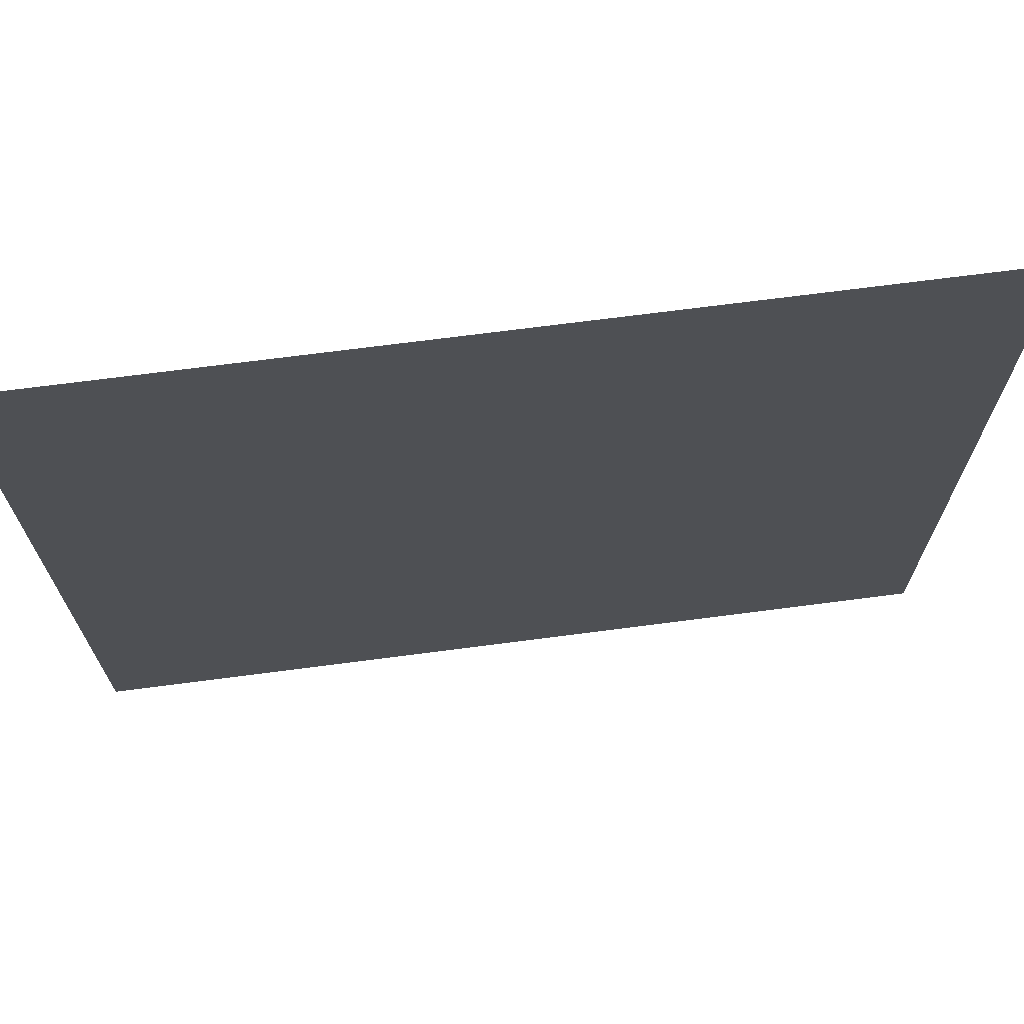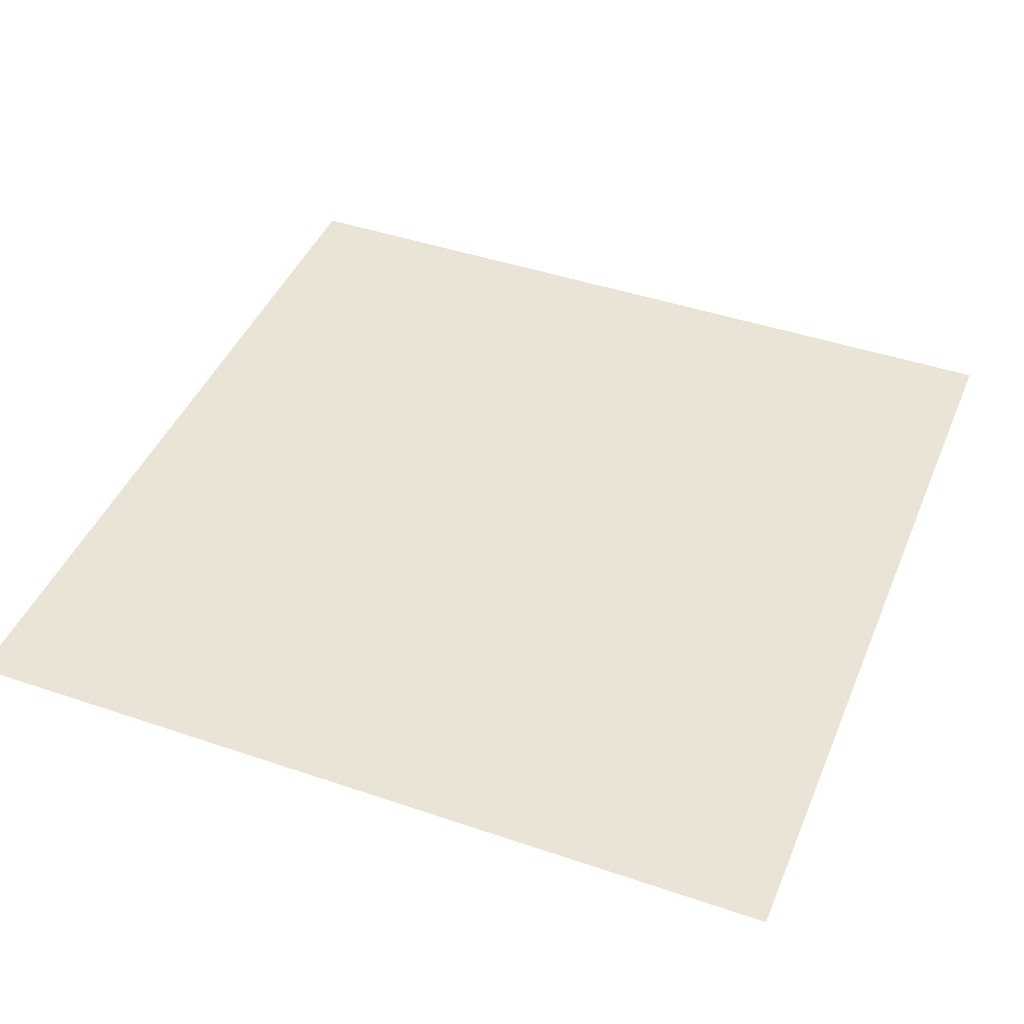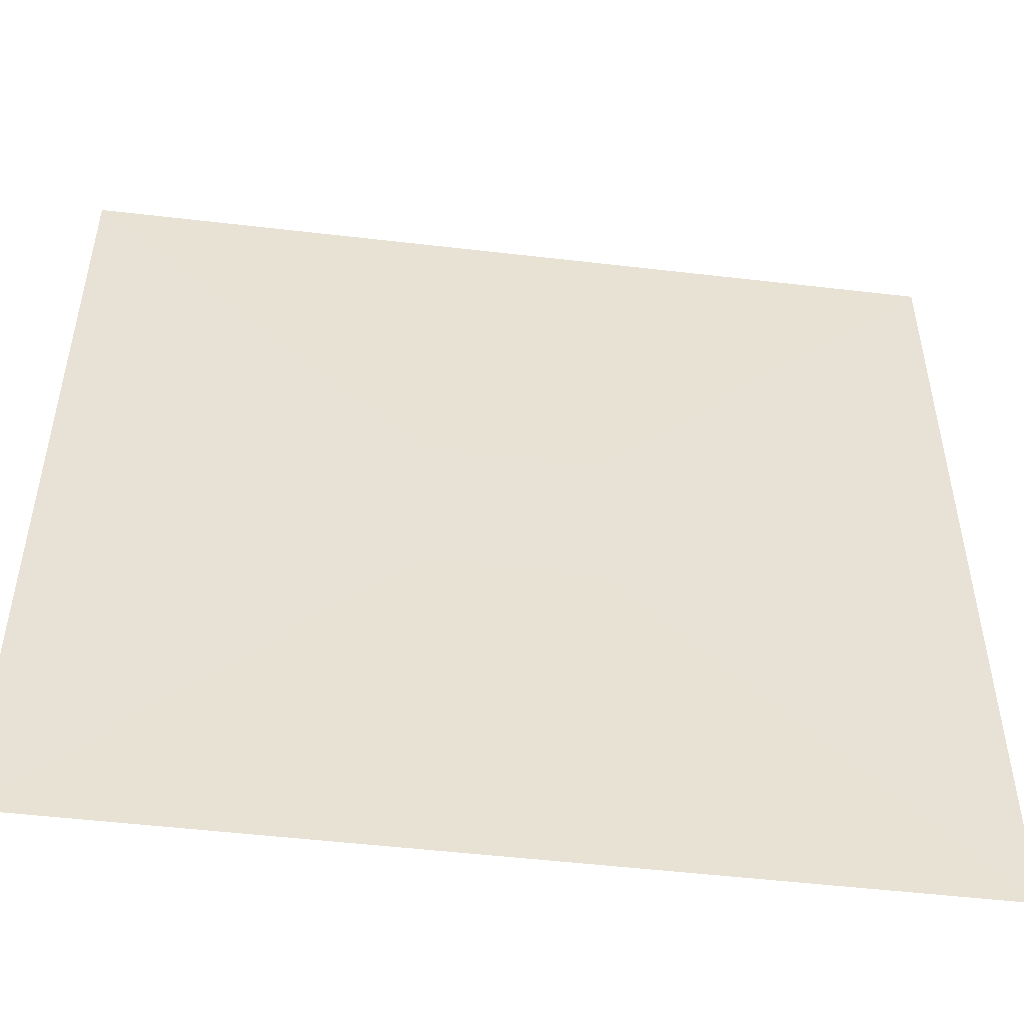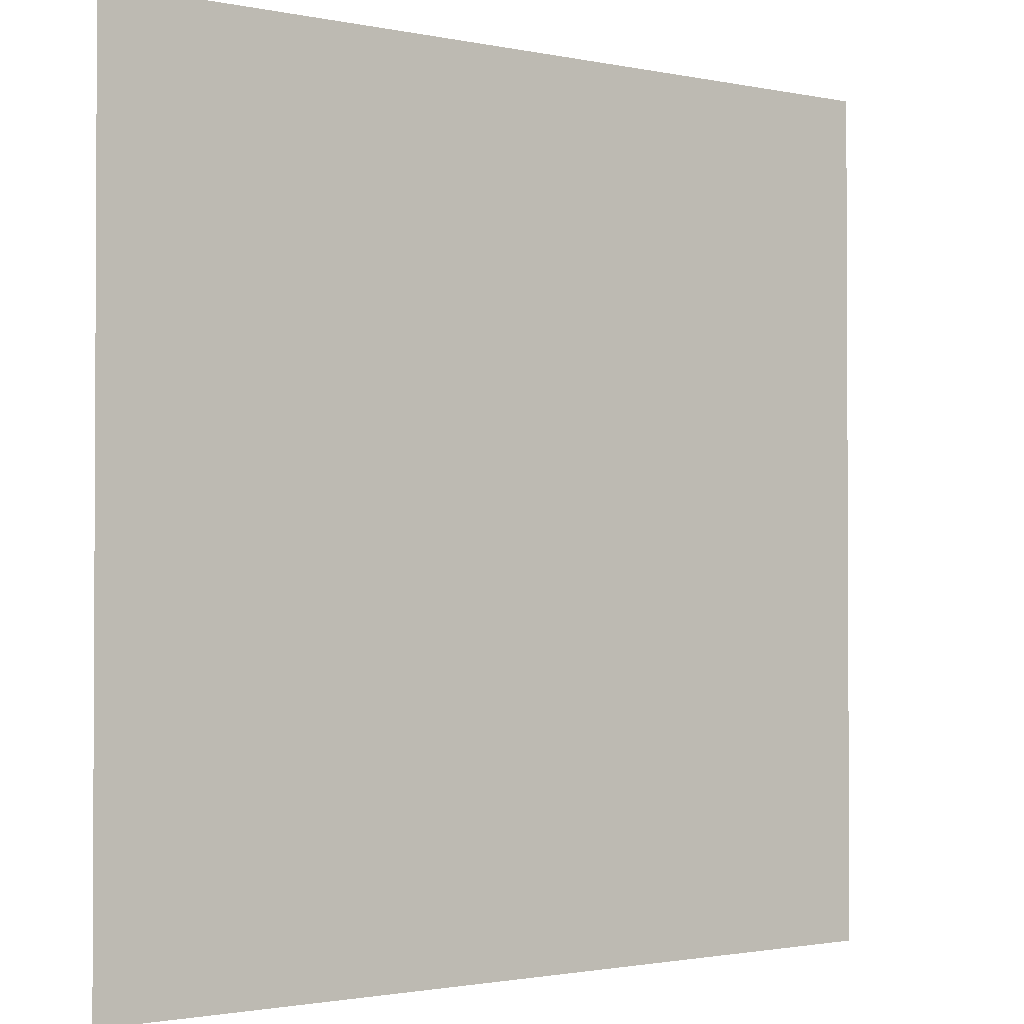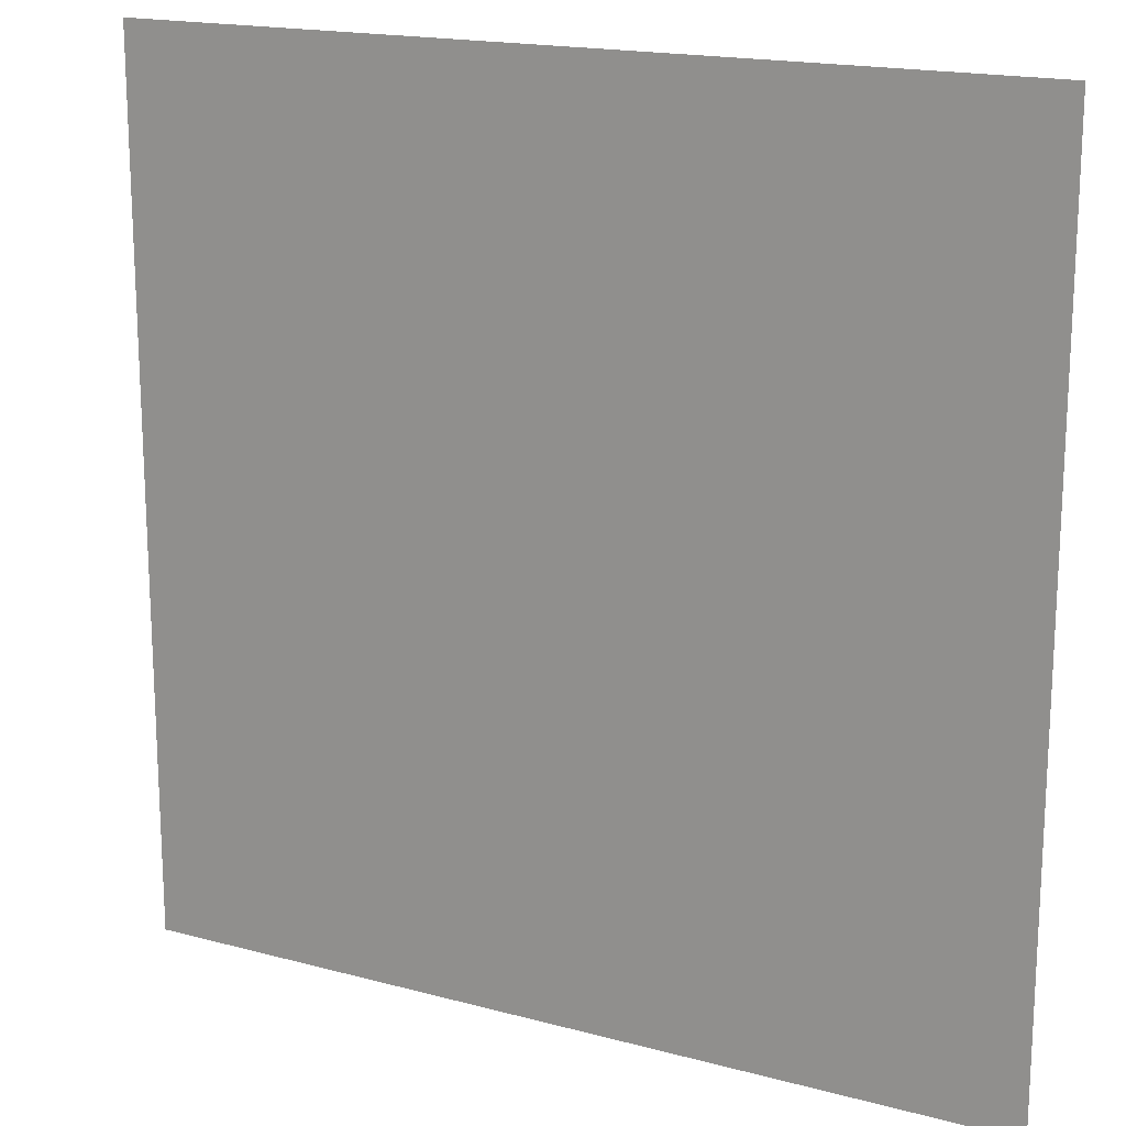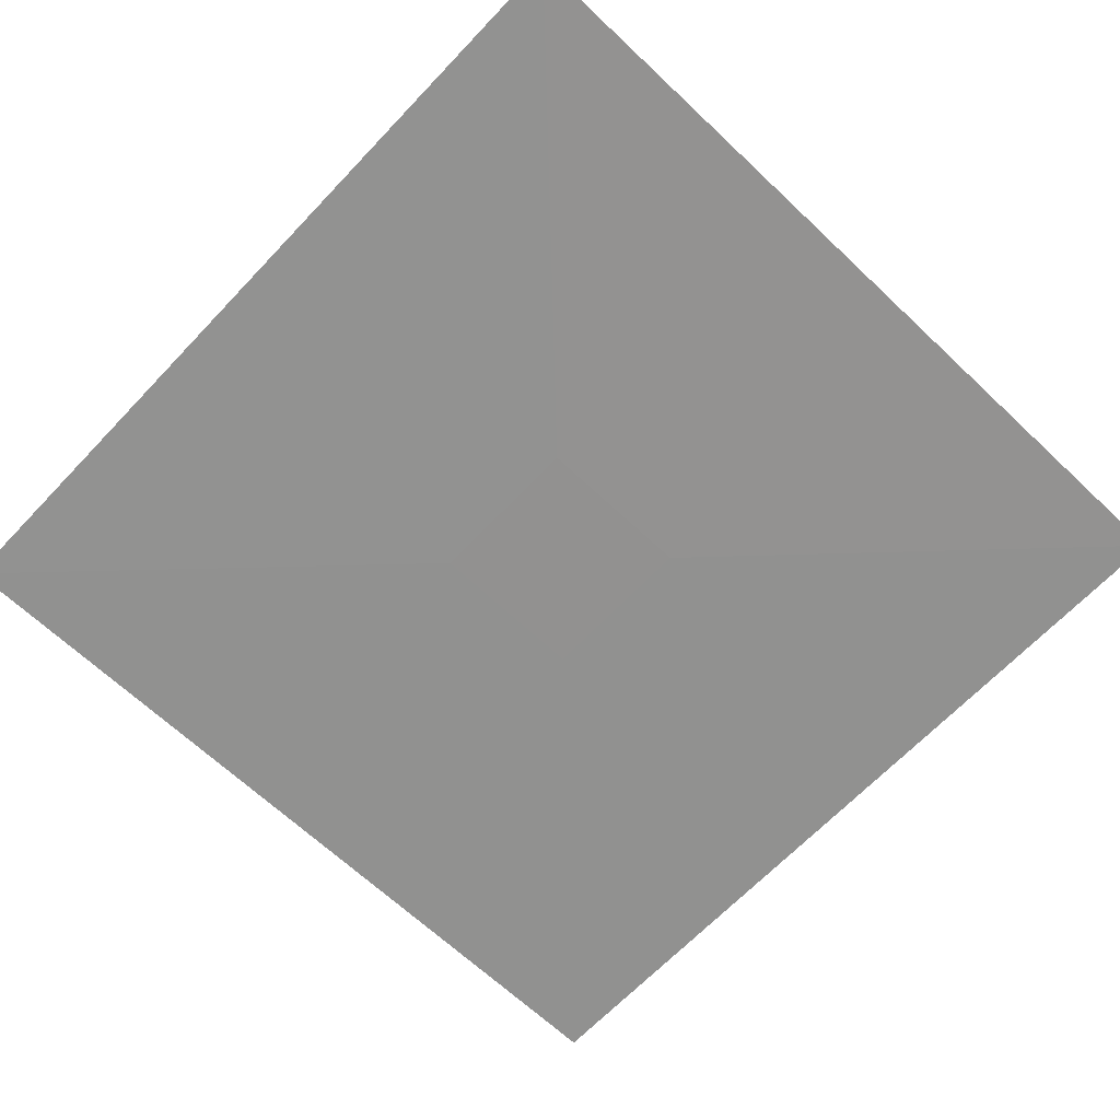
<metadata>
{"format":"obj","ext":"obj","renderer":"f3d","projection":"perspective","resolution":1024,"background":"white","views":[{"elev":71.0,"azim":172.6,"up":"+Z"},{"elev":43.9,"azim":-158.2,"up":"+Y"},{"elev":-50.6,"azim":-7.3,"up":"+Z"},{"elev":-1.6,"azim":143.0,"up":"+Z"},{"elev":17.4,"azim":-151.8,"up":"+Z"},{"elev":-66.1,"azim":46.5,"up":"+Y"}]}
</metadata>
<code>
v -0.5 -0.5 0.5
v 0.5 -0.5 0.5
v -2.654 -0.4862 2.654
v 2.654 -0.4862 2.654
v -2.654 -0.4862 -2.654
v 2.654 -0.4862 -2.654
v -0.5 -0.5 -0.5
v 0.5 -0.5 -0.5
f 1 2 4 3
f 3 4 6 5
f 5 6 8 7
f 7 8 2 1
f 2 8 6 4
f 7 1 3 5

</code>
